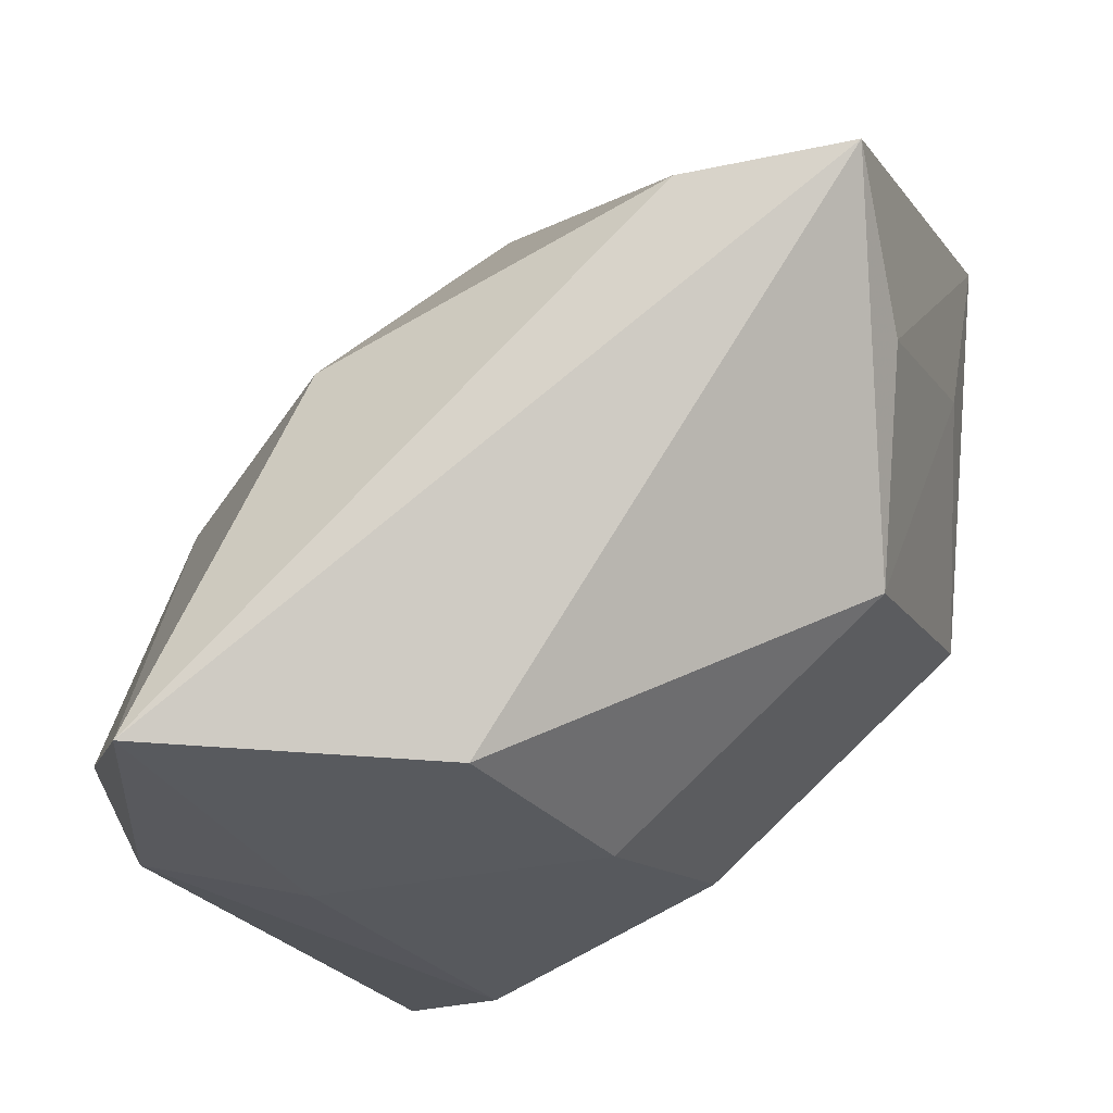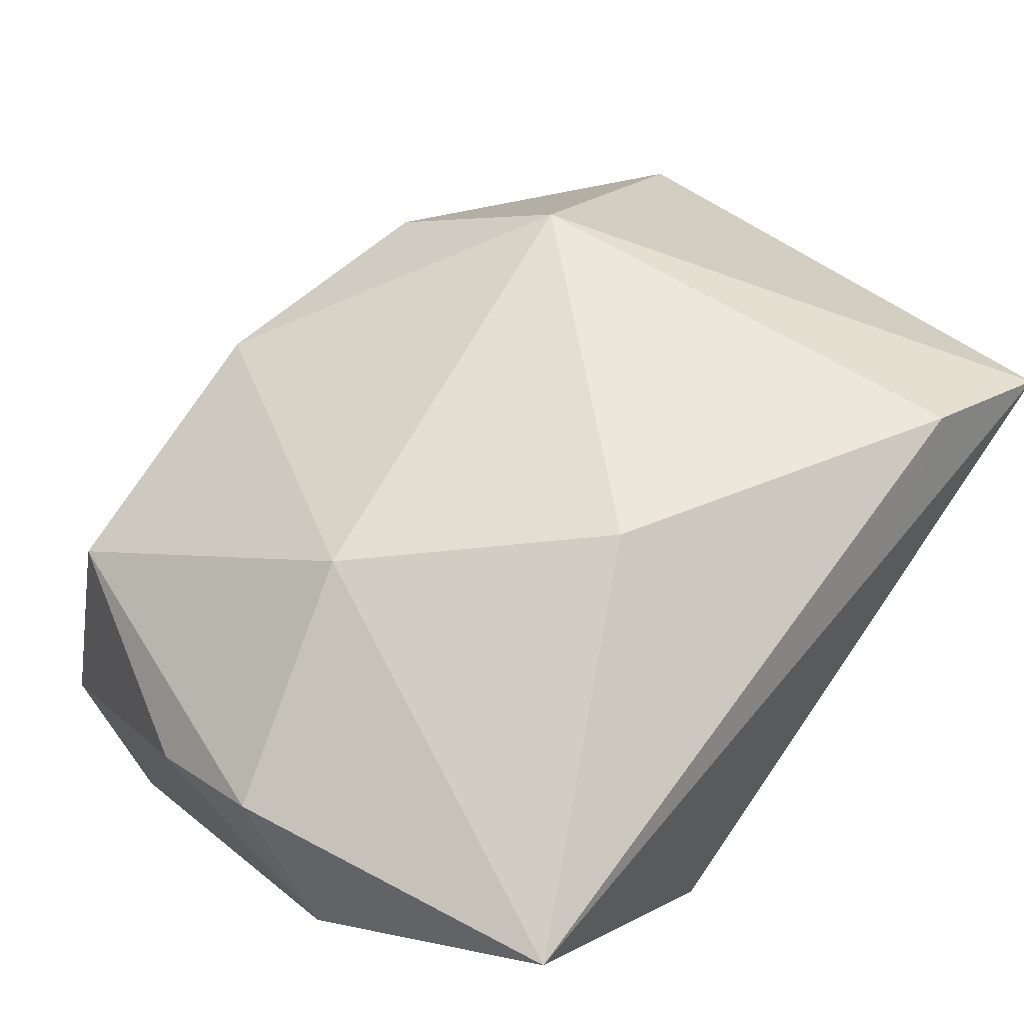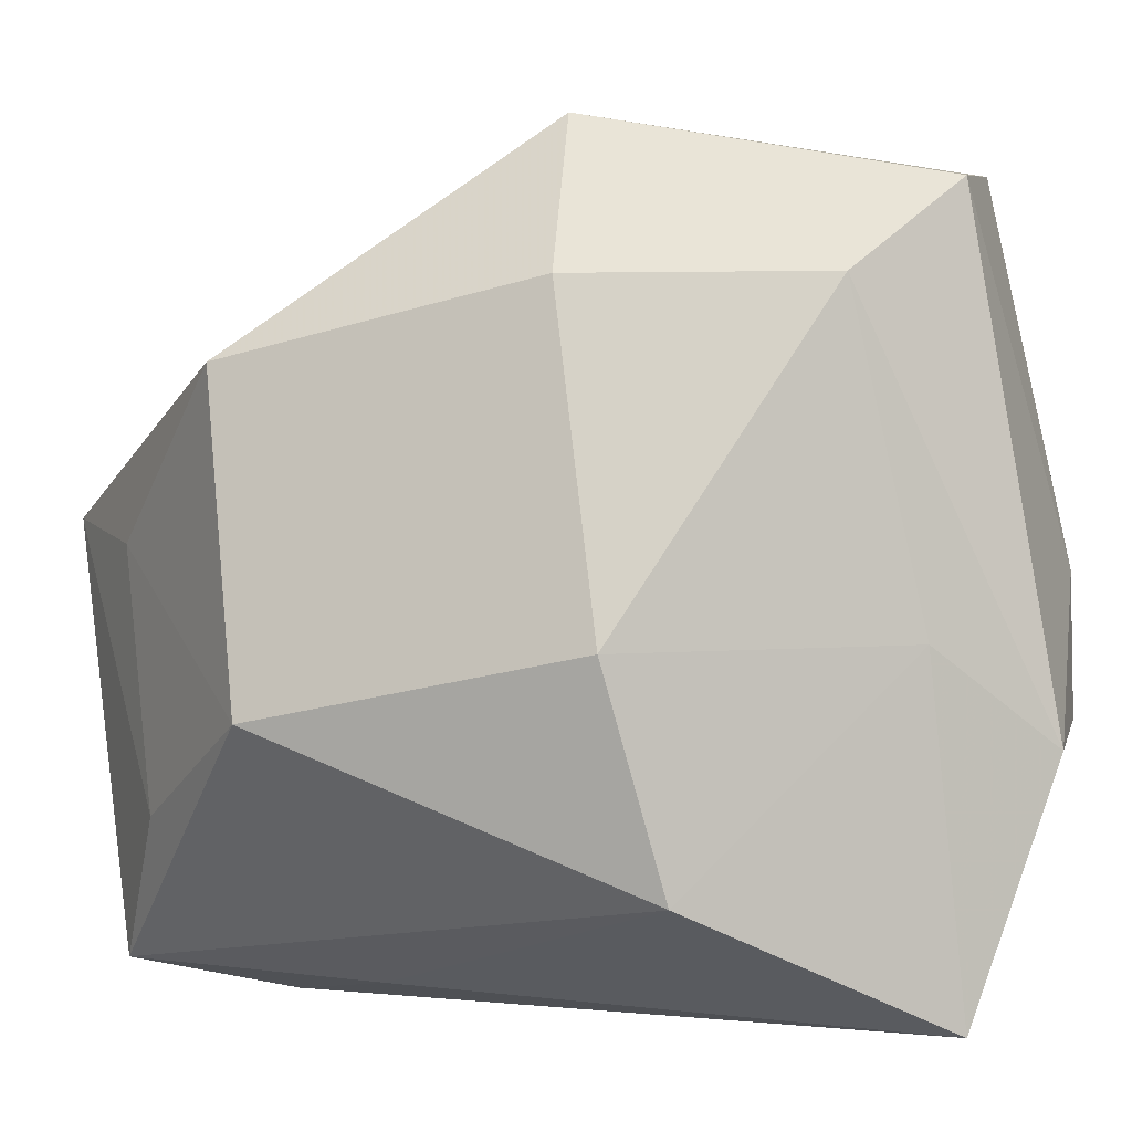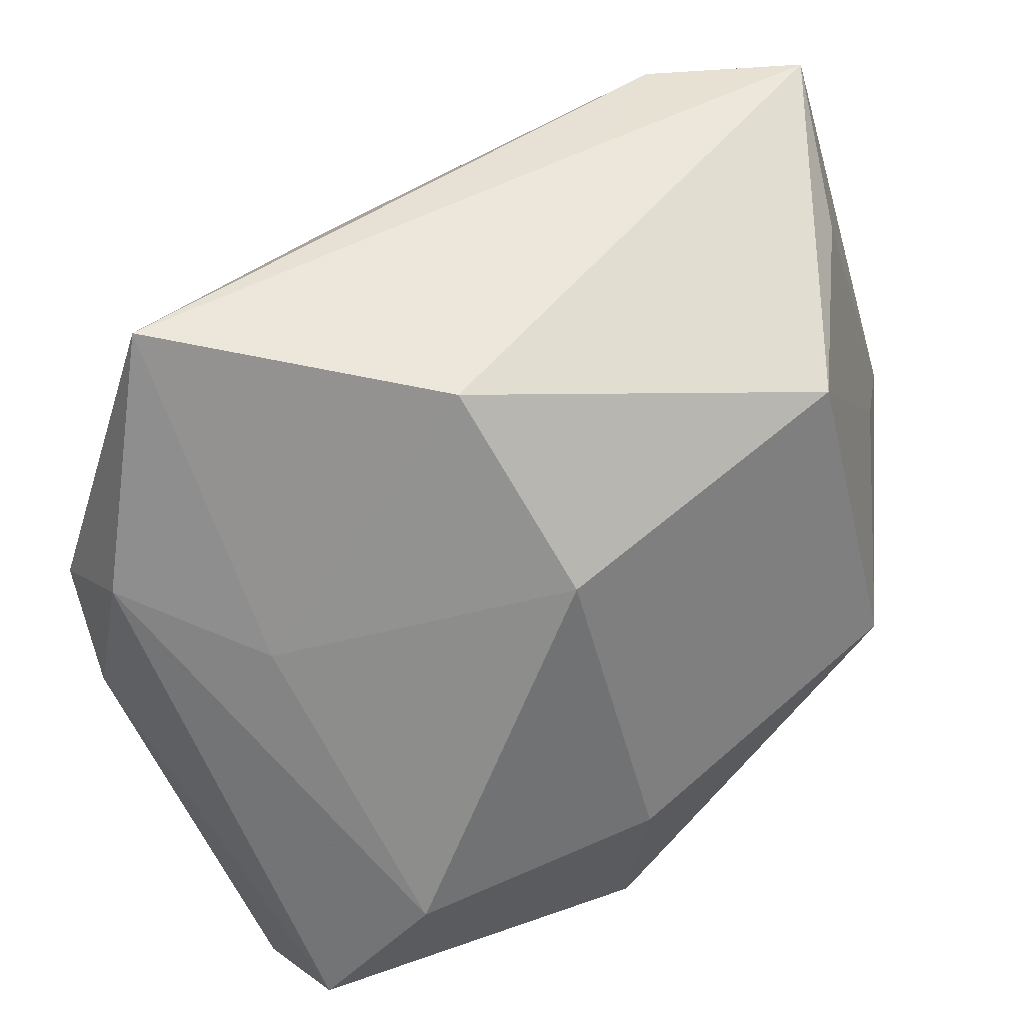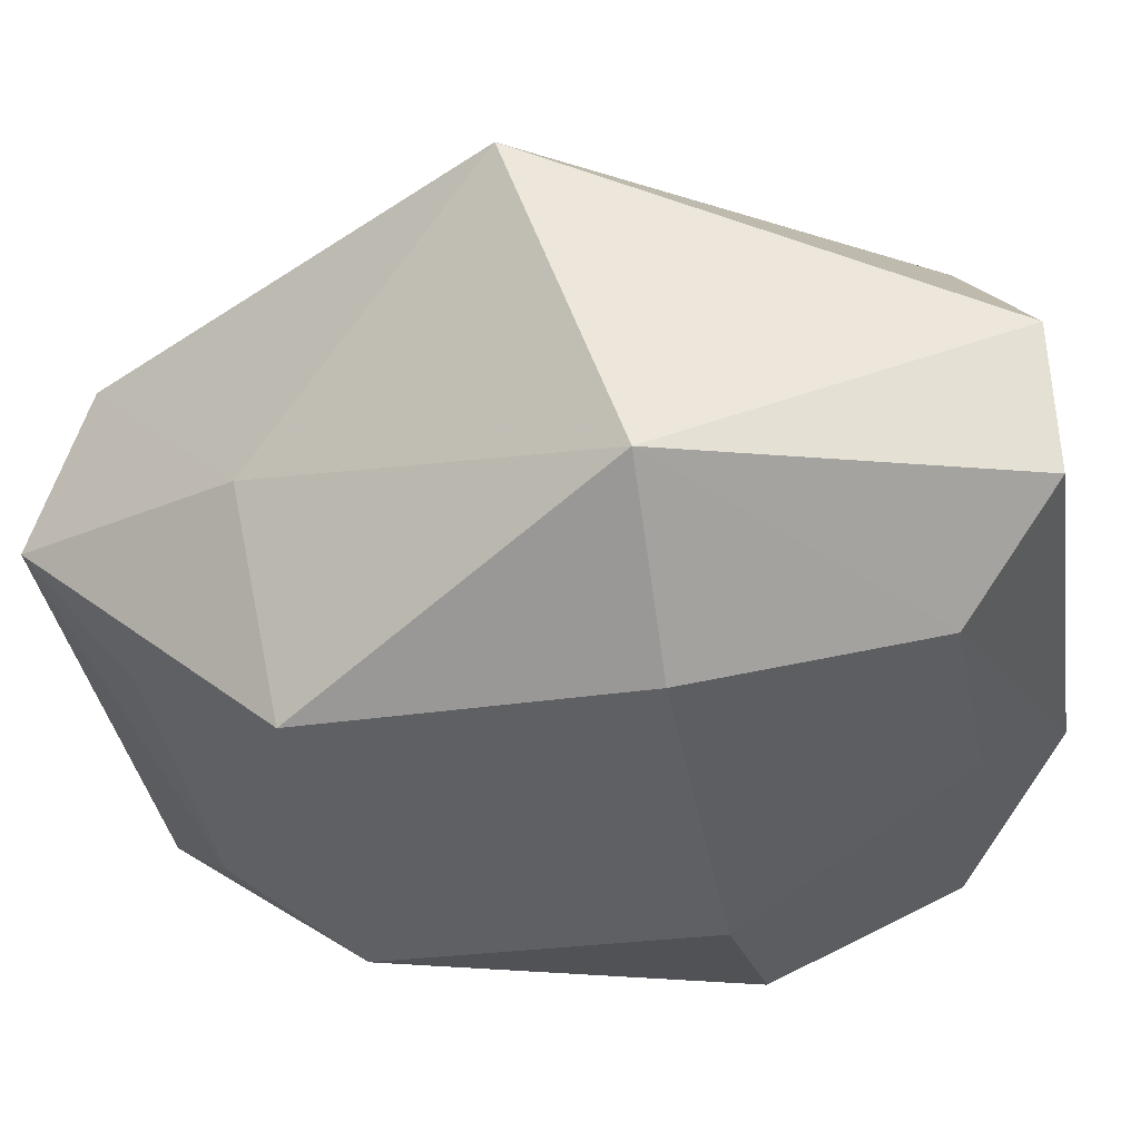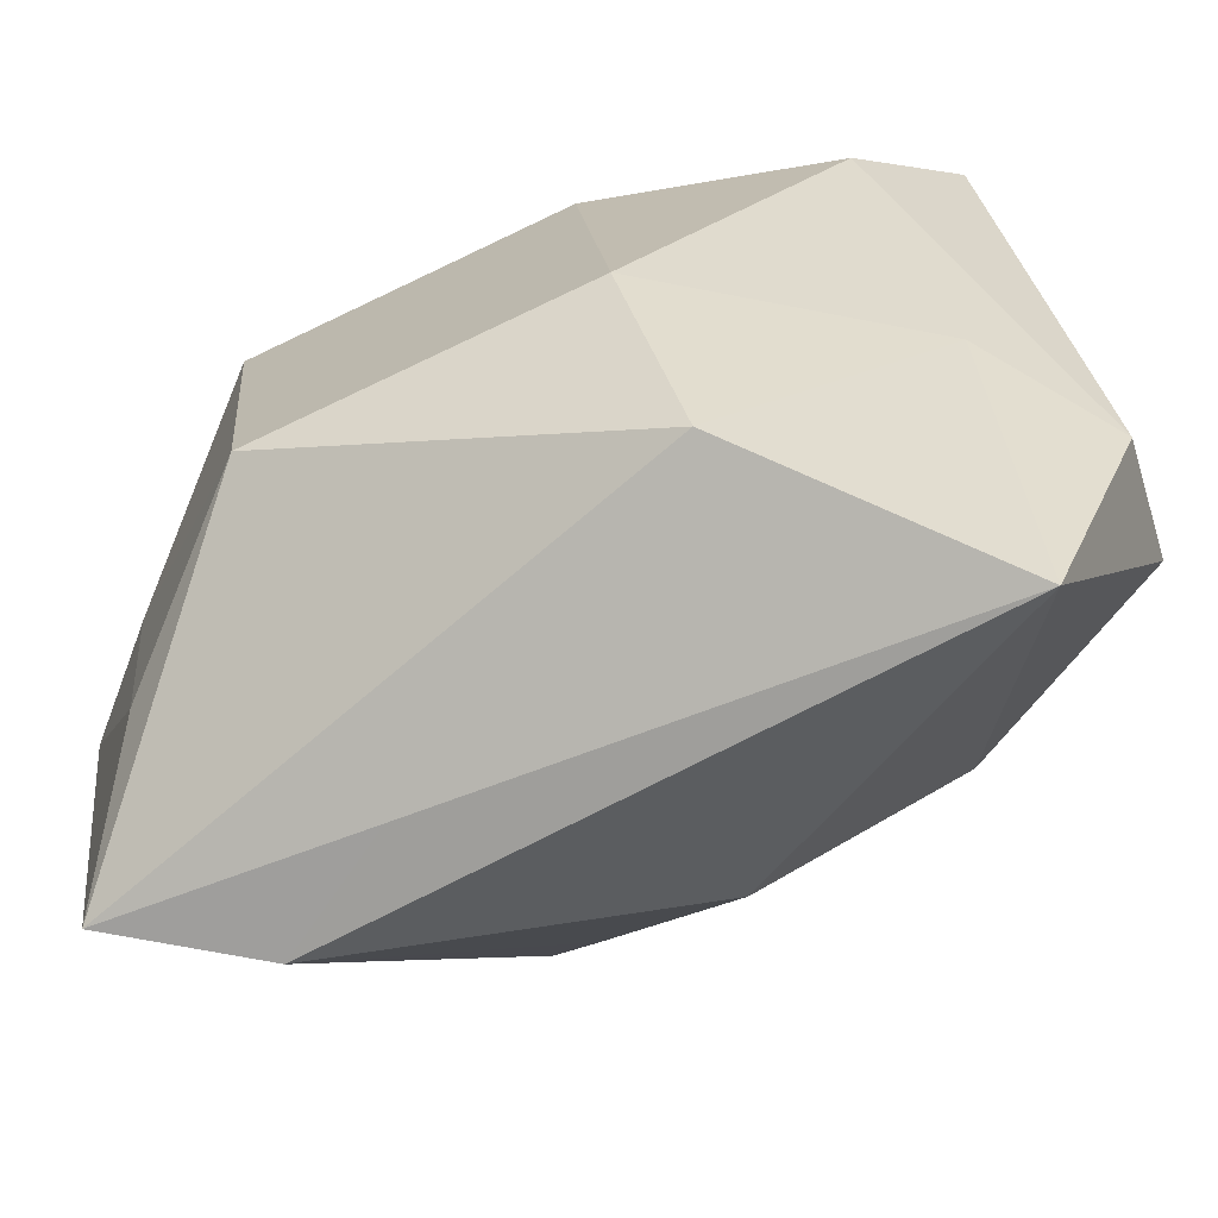
<metadata>
{"format":"obj","ext":"obj","renderer":"f3d","projection":"perspective","resolution":1024,"background":"white","views":[{"elev":-29.2,"azim":17.5,"up":"+Z"},{"elev":7.7,"azim":-35.5,"up":"+Z"},{"elev":-0.7,"azim":163.7,"up":"+Y"},{"elev":-64.5,"azim":12.5,"up":"+Z"},{"elev":58.3,"azim":144.7,"up":"+Y"},{"elev":-57.0,"azim":167.5,"up":"+Y"}]}
</metadata>
<code>
v 0.03667 0.002183 0.01407
v -0.03799 0.01541 0.001109
v 0.03181 -0.01238 -0.01195
v -0.03081 0.03255 -0.01543
v 0.0165 -0.03489 0.001977
v 0.02427 0.02031 0.01555
v -0.004024 -0.01446 0.02543
v 0.001519 -0.02601 -0.0287
v -0.006046 0.009484 0.03161
v -0.0288 -0.01358 0.002989
v -0.01272 0.02259 -0.02933
v -0.03129 -0.01454 -0.02838
v 0.03565 -0.02081 0.006289
v 0.008283 0.02272 -0.02043
v -0.02307 -0.03677 -0.02817
v -0.02282 0.01343 0.0201
v 0.02629 0.009984 0.03634
v 0.007331 -0.00672 -0.02933
v 0.03601 -0.0338 0.01688
v -0.03746 -0.01252 -0.01773
v -0.004455 0.03727 0.02018
v -0.01069 -0.03088 0.005851
v -0.03832 -0.0001864 -0.01563
v 0.003635 0.03733 -0.009142
v -0.01945 -0.006113 -0.02933
v 0.03867 0.004819 0.02919
v -0.02401 0.03083 -0.02638
v 0.0214 -0.03677 0.01446
v -0.001577 -0.008428 0.03254
v 0.03253 0.01662 -0.003374
f 29 19 17
f 17 19 26
f 26 30 6
f 21 17 6
f 6 17 26
f 26 19 13
f 21 6 24
f 24 6 30
f 24 11 27
f 29 17 9
f 9 17 21
f 4 2 21
f 21 24 4
f 4 24 27
f 10 2 20
f 22 7 10
f 10 7 29
f 15 10 20
f 22 10 15
f 1 30 26
f 26 13 1
f 18 30 3
f 30 1 3
f 3 1 13
f 3 8 18
f 19 8 3
f 3 13 19
f 14 24 30
f 11 24 14
f 14 30 18
f 18 11 14
f 20 2 23
f 2 4 23
f 23 4 27
f 16 10 29
f 2 10 16
f 29 9 16
f 21 2 16
f 16 9 21
f 22 15 28
f 28 7 22
f 28 19 29
f 29 7 28
f 25 11 18
f 18 8 25
f 8 15 25
f 19 28 5
f 5 28 15
f 5 8 19
f 5 15 8
f 12 25 15
f 12 15 20
f 27 11 12
f 11 25 12
f 20 23 12
f 12 23 27

</code>
